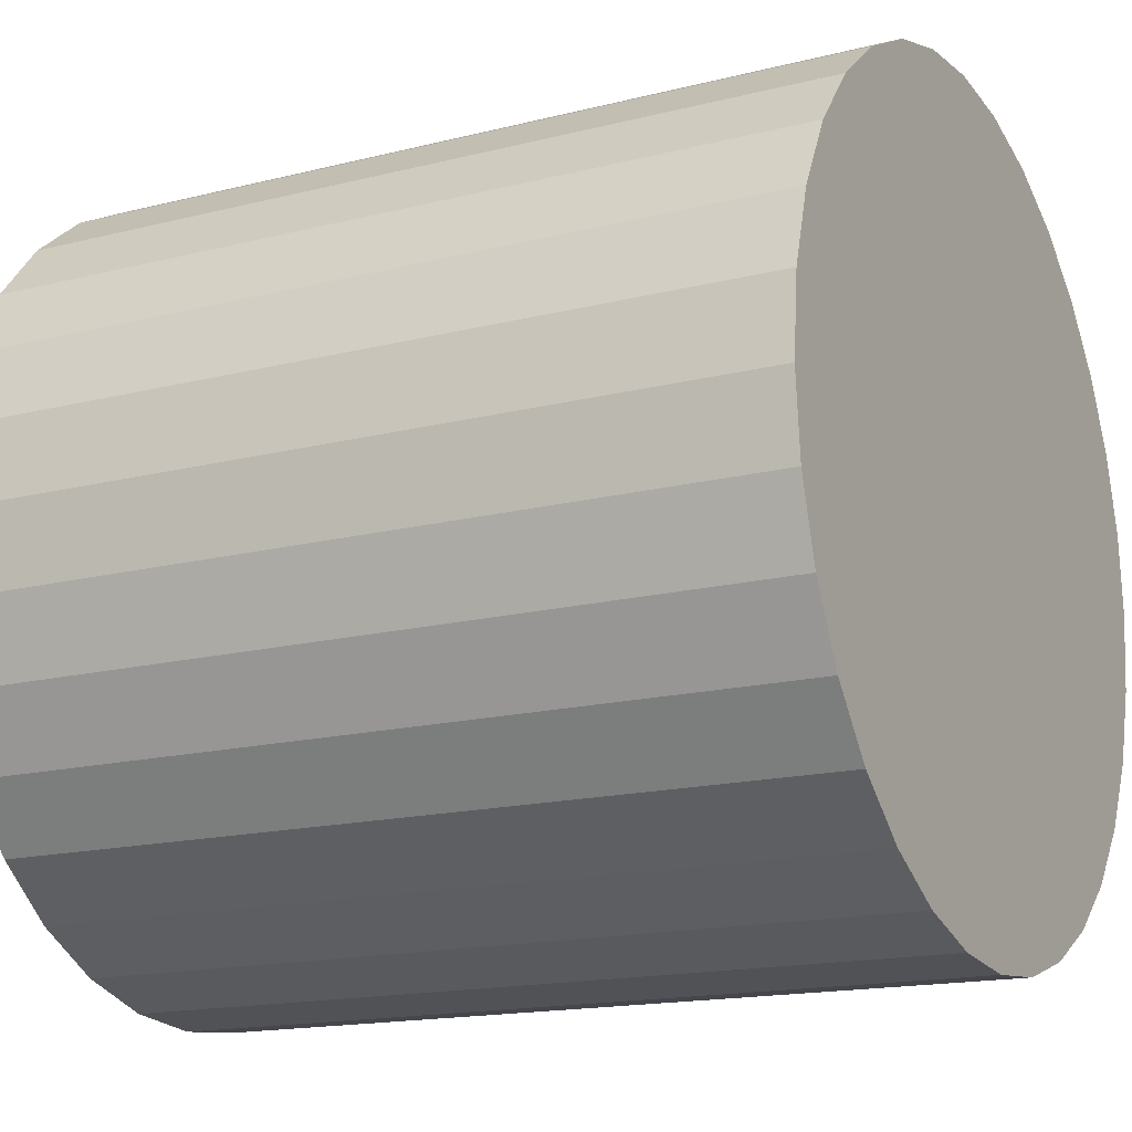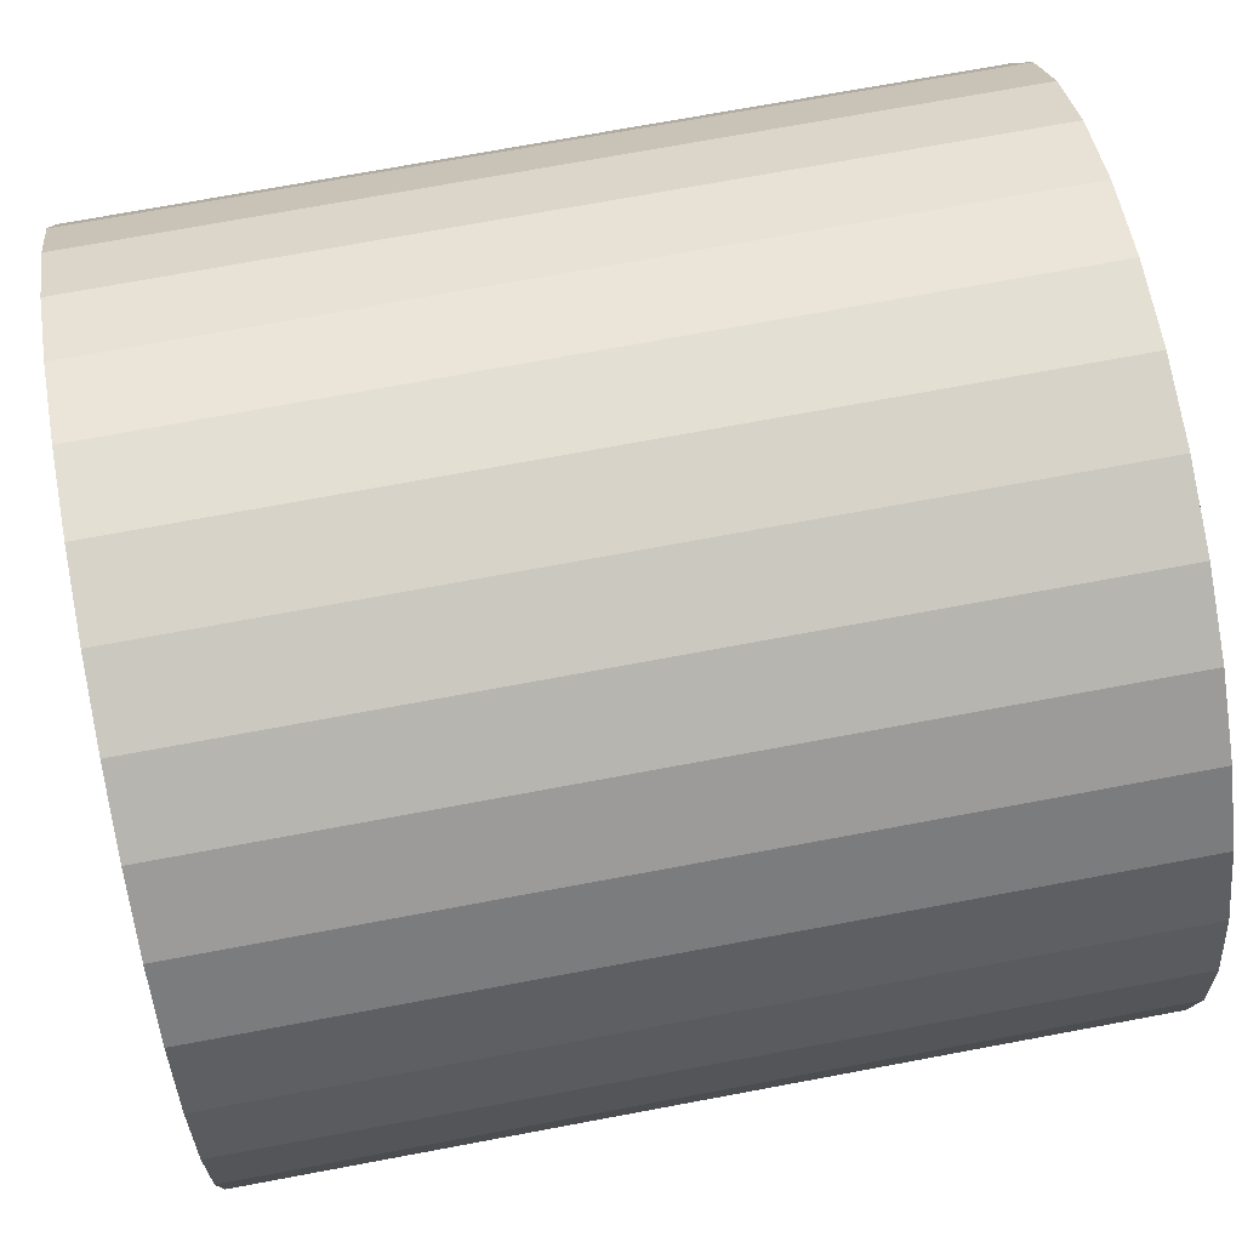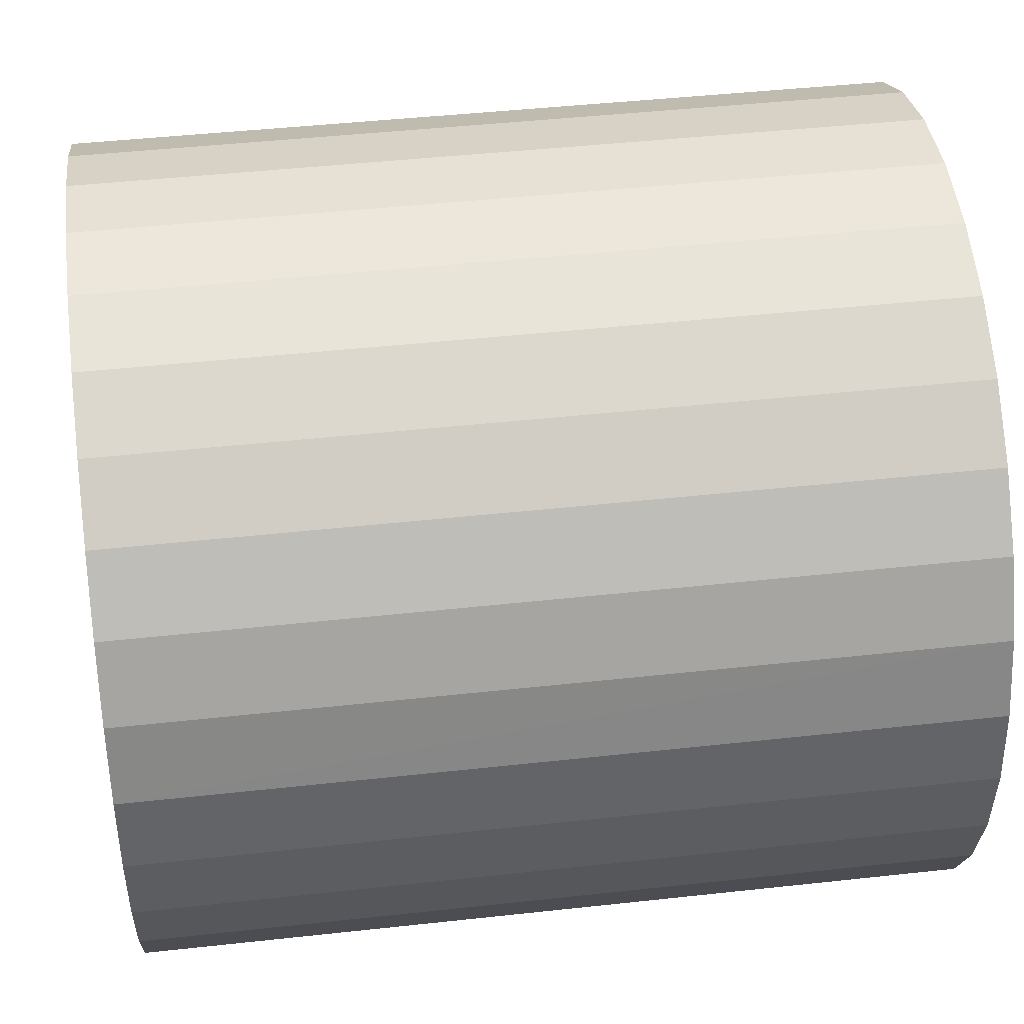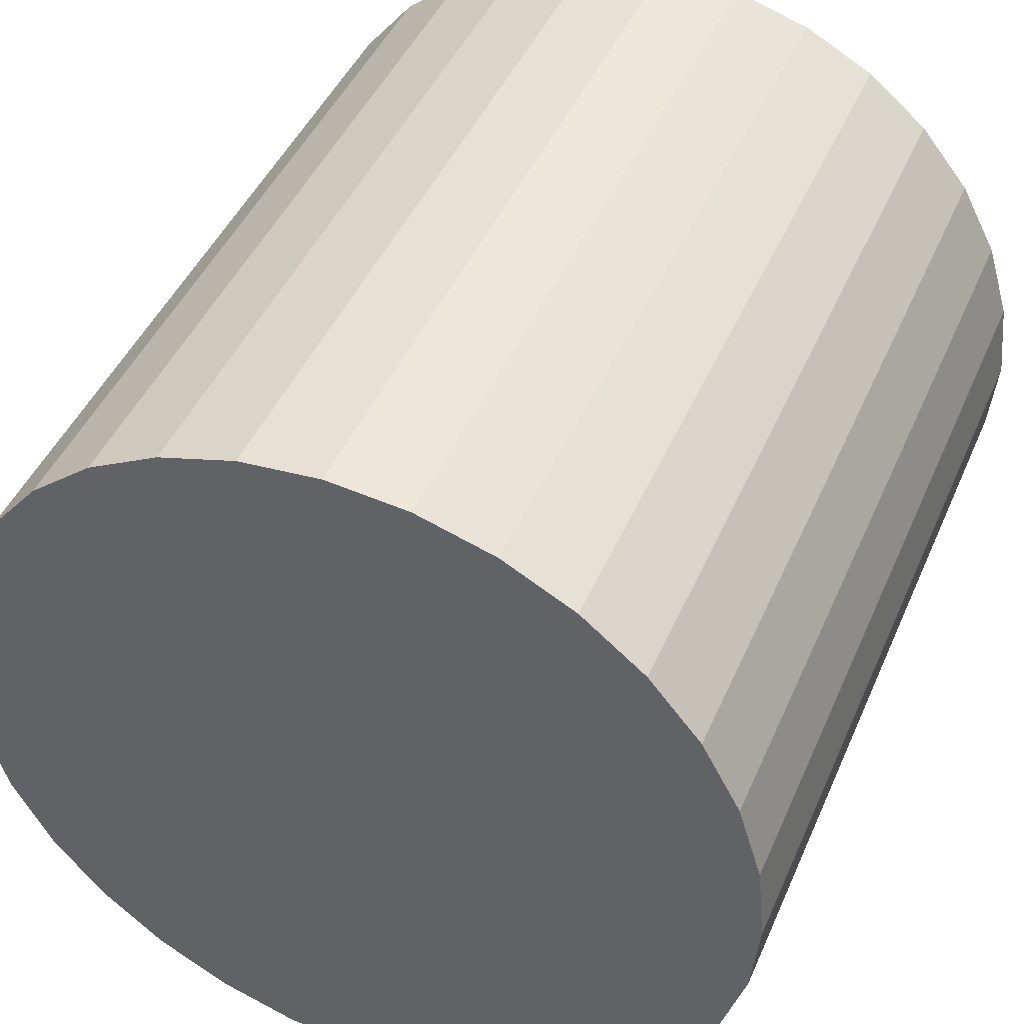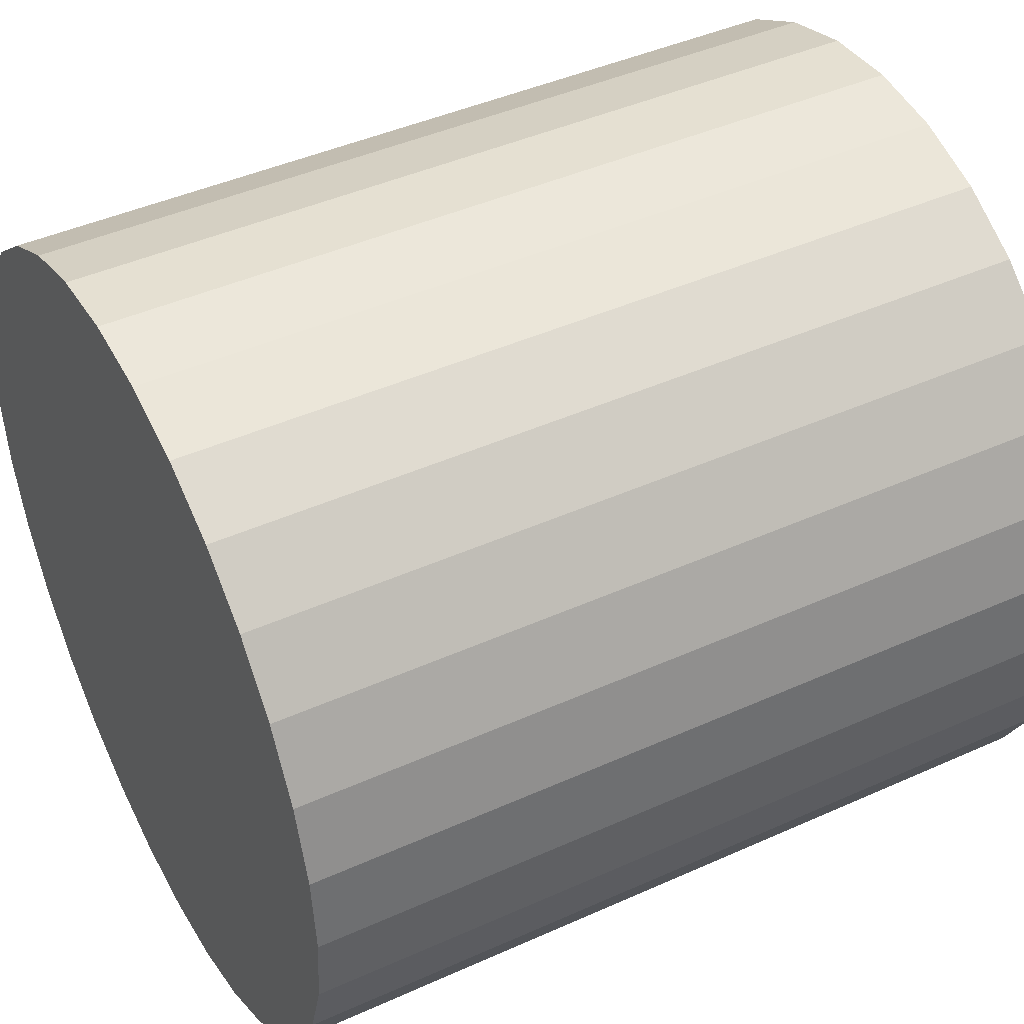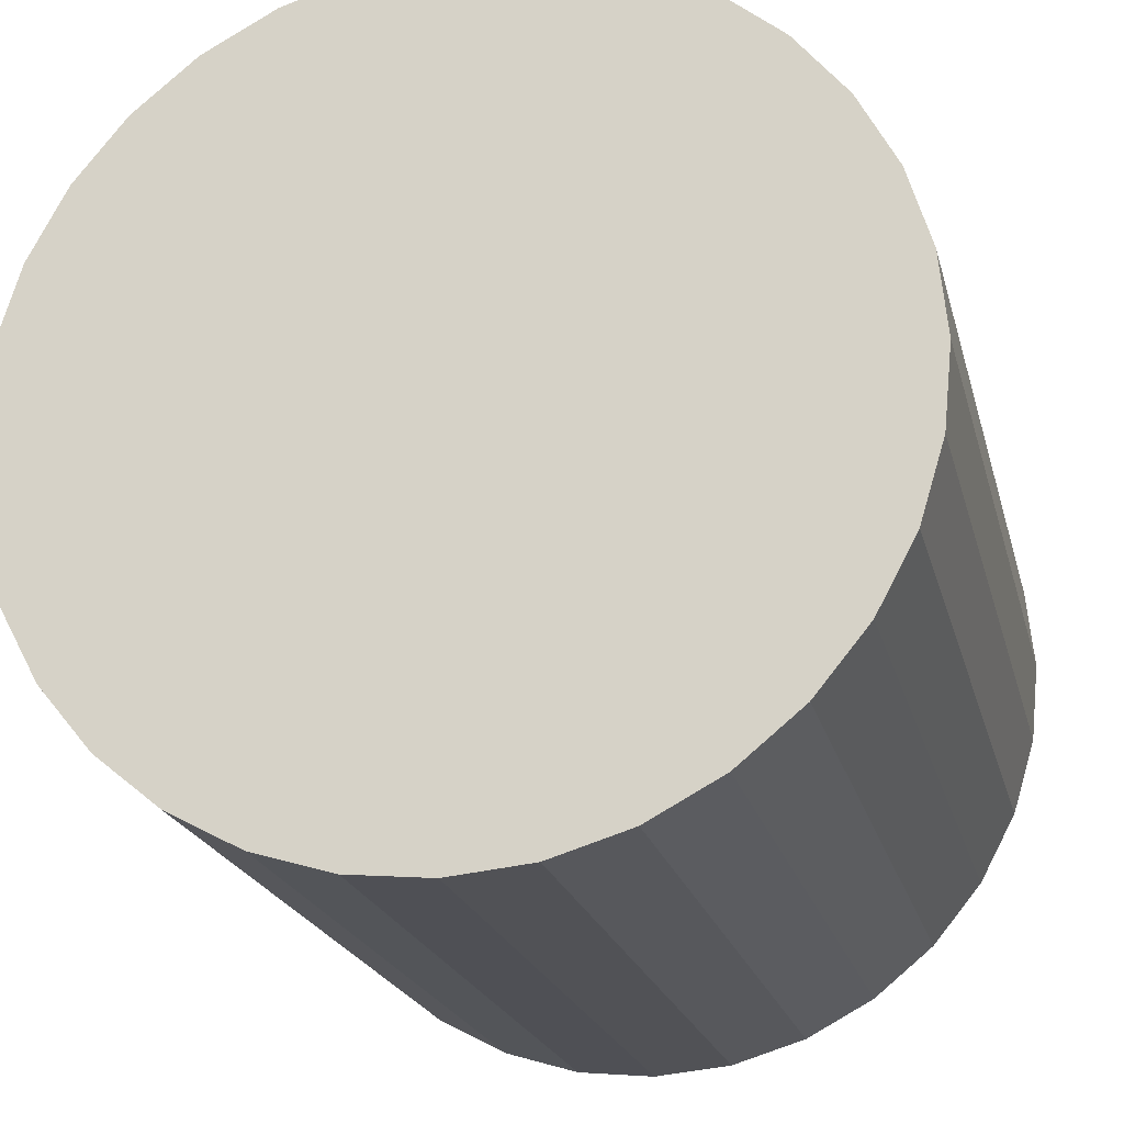
<metadata>
{"format":"obj","ext":"obj","renderer":"f3d","projection":"perspective","resolution":1024,"background":"white","views":[{"elev":-16.1,"azim":27.7,"up":"+Z"},{"elev":71.7,"azim":-10.6,"up":"+Y"},{"elev":44.8,"azim":172.7,"up":"+Y"},{"elev":44.5,"azim":112.4,"up":"+Y"},{"elev":44.0,"azim":-27.8,"up":"+Z"},{"elev":-20.8,"azim":-76.7,"up":"+Z"}]}
</metadata>
<code>
o Body_Cylinder.001
v 0 1e-06 -0.5
v 1 -1e-06 -0.5
v 1 -0.09755 -0.4904
v 0 -0.09755 -0.4904
v 1 -0.1913 -0.4619
v 0 -0.1913 -0.4619
v 1 -0.2778 -0.4157
v 0 -0.2778 -0.4157
v 1 -0.3536 -0.3536
v 0 -0.3536 -0.3536
v 1 -0.4157 -0.2778
v 0 -0.4157 -0.2778
v 1 -0.4619 -0.1913
v 0 -0.4619 -0.1913
v 1 -0.4904 -0.09755
v 0 -0.4904 -0.09755
v 1 -0.5 -0
v 0 -0.5 -0
v 1 -0.4904 0.09755
v 0 -0.4904 0.09755
v 1 -0.4619 0.1913
v 0 -0.4619 0.1913
v 1 -0.4157 0.2778
v 0 -0.4157 0.2778
v 1 -0.3536 0.3536
v 0 -0.3536 0.3536
v 1 -0.2778 0.4157
v 0 -0.2778 0.4157
v 1 -0.1913 0.4619
v 0 -0.1913 0.4619
v 1 -0.09755 0.4904
v 0 -0.09754 0.4904
v 1 -0 0.5
v 0 1e-06 0.5
v 1 0.09755 0.4904
v 0 0.09755 0.4904
v 1 0.1913 0.4619
v 0 0.1913 0.4619
v 1 0.2778 0.4157
v 0 0.2778 0.4157
v 1 0.3536 0.3536
v 0 0.3536 0.3536
v 1 0.4157 0.2778
v 0 0.4157 0.2778
v 1 0.4619 0.1913
v 0 0.4619 0.1913
v 1 0.4904 0.09755
v 0 0.4904 0.09755
v 1 0.5 0
v 0 0.5 0
v 1 0.4904 -0.09755
v 0 0.4904 -0.09755
v 1 0.4619 -0.1913
v 0 0.4619 -0.1913
v 1 0.4157 -0.2778
v 0 0.4157 -0.2778
v 1 0.3536 -0.3536
v 0 0.3536 -0.3536
v 1 0.2778 -0.4157
v 0 0.2778 -0.4157
v 1 0.1913 -0.4619
v 0 0.1913 -0.4619
v 1 0.09754 -0.4904
v 0 0.09755 -0.4904
f 1 2 3
f 1 3 4
f 4 3 5
f 4 5 6
f 6 5 7
f 6 7 8
f 8 7 9
f 8 9 10
f 10 9 11
f 10 11 12
f 12 11 13
f 12 13 14
f 14 13 15
f 14 15 16
f 16 15 17
f 16 17 18
f 18 17 19
f 18 19 20
f 20 19 21
f 20 21 22
f 22 21 23
f 22 23 24
f 24 23 25
f 24 25 26
f 26 25 27
f 26 27 28
f 28 27 29
f 28 29 30
f 30 29 31
f 30 31 32
f 32 31 33
f 32 33 34
f 34 33 35
f 34 35 36
f 36 35 37
f 36 37 38
f 38 37 39
f 38 39 40
f 40 39 41
f 40 41 42
f 42 41 43
f 42 43 44
f 44 43 45
f 44 45 46
f 46 45 47
f 46 47 48
f 48 47 49
f 48 49 50
f 50 49 51
f 50 51 52
f 52 51 53
f 52 53 54
f 54 53 55
f 54 55 56
f 56 55 57
f 56 57 58
f 58 57 59
f 58 59 60
f 60 59 61
f 60 61 62
f 3 2 63
f 3 63 61
f 3 61 5
f 61 59 5
f 59 7 5
f 59 57 7
f 57 9 7
f 57 55 9
f 55 11 9
f 55 53 11
f 53 13 11
f 53 51 13
f 51 15 13
f 51 49 15
f 49 17 15
f 49 47 17
f 47 19 17
f 47 45 19
f 45 21 19
f 45 43 21
f 43 23 21
f 43 41 23
f 41 25 23
f 41 39 25
f 39 27 25
f 39 37 27
f 37 29 27
f 37 35 29
f 35 31 29
f 35 33 31
f 2 1 64
f 2 64 63
f 62 61 63
f 62 63 64
f 1 4 64
f 4 62 64
f 4 6 62
f 6 60 62
f 6 8 60
f 8 58 60
f 8 10 58
f 10 56 58
f 10 12 56
f 12 54 56
f 12 14 54
f 14 52 54
f 14 16 52
f 16 50 52
f 16 18 50
f 18 48 50
f 18 20 48
f 20 46 48
f 20 22 46
f 22 44 46
f 22 24 44
f 24 42 44
f 24 26 42
f 26 40 42
f 26 28 40
f 28 38 40
f 28 30 38
f 30 36 38
f 30 32 36
f 32 34 36

</code>
